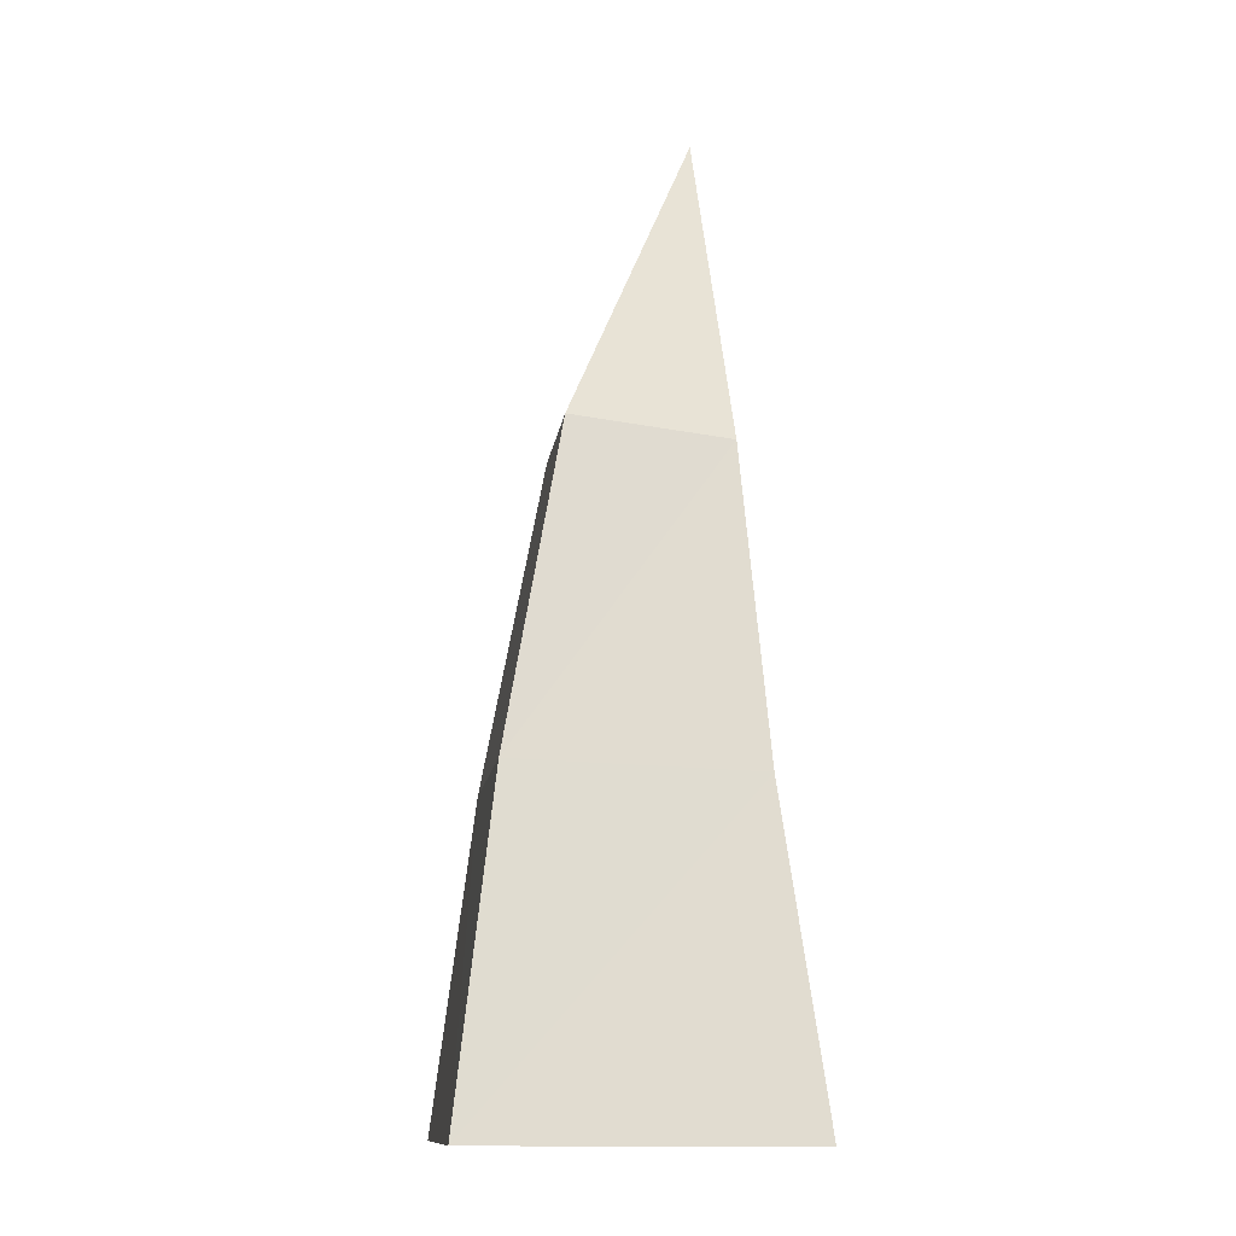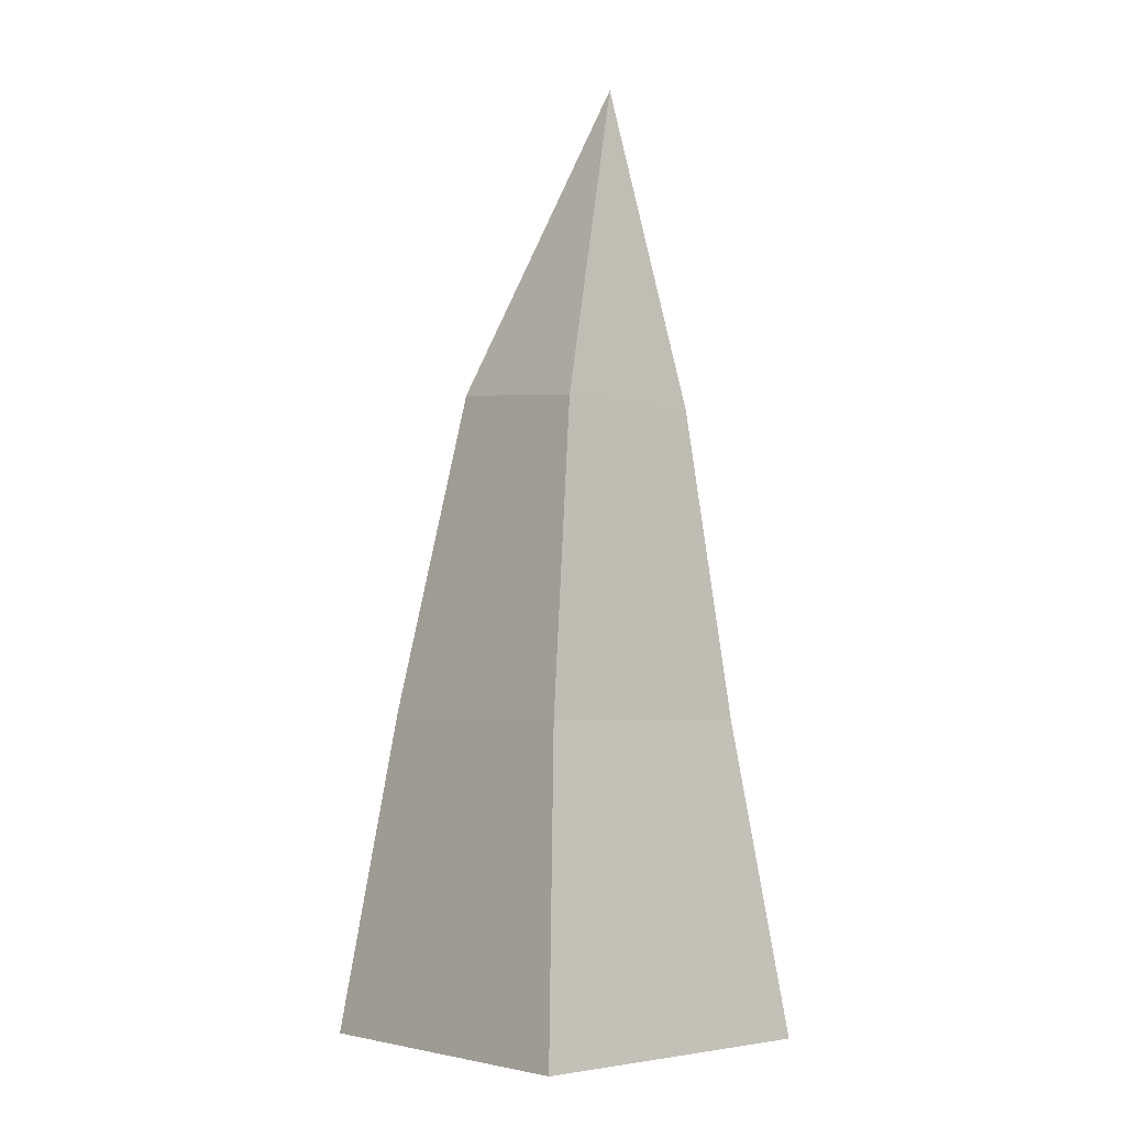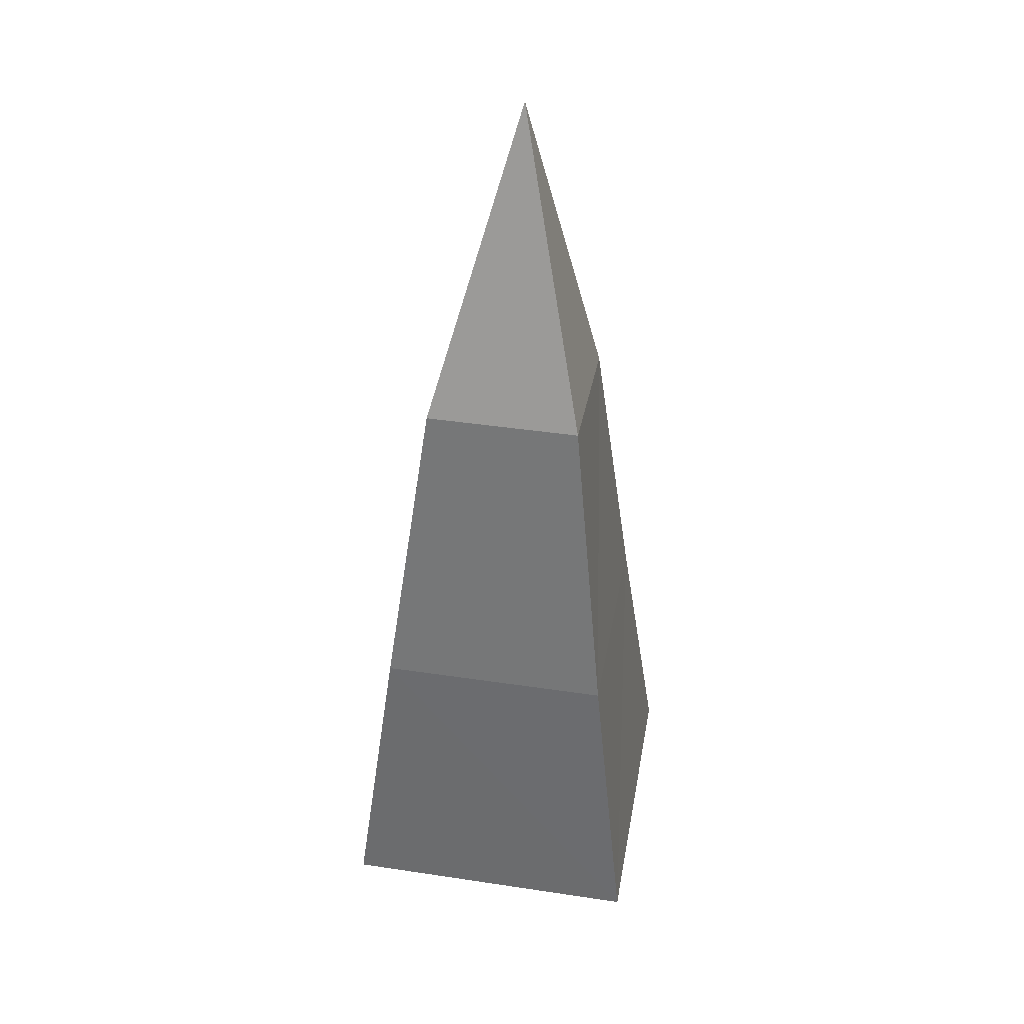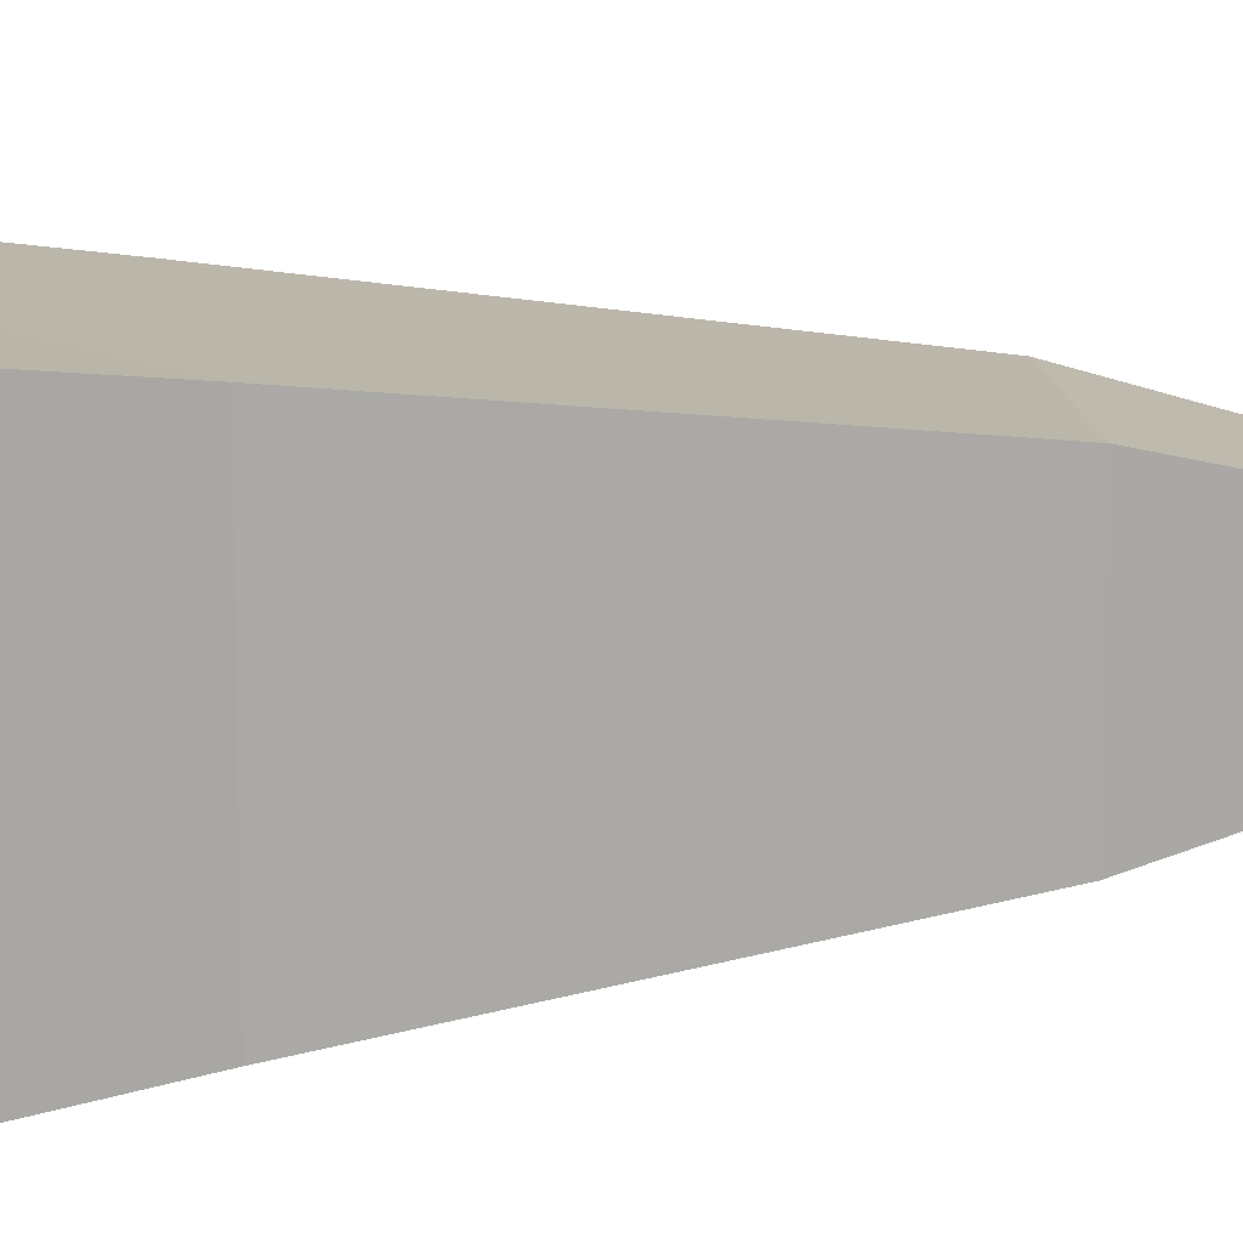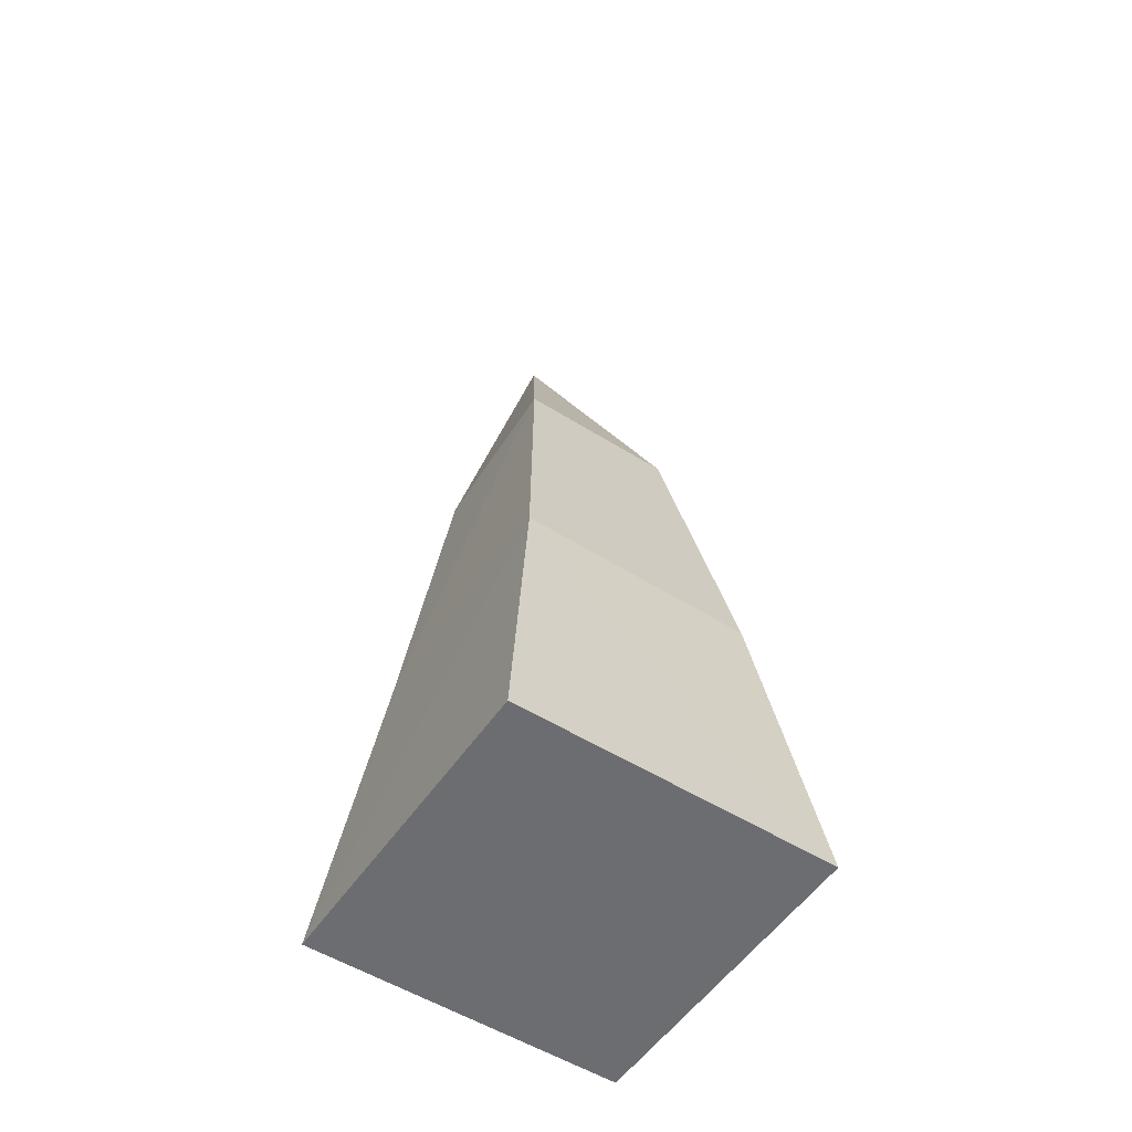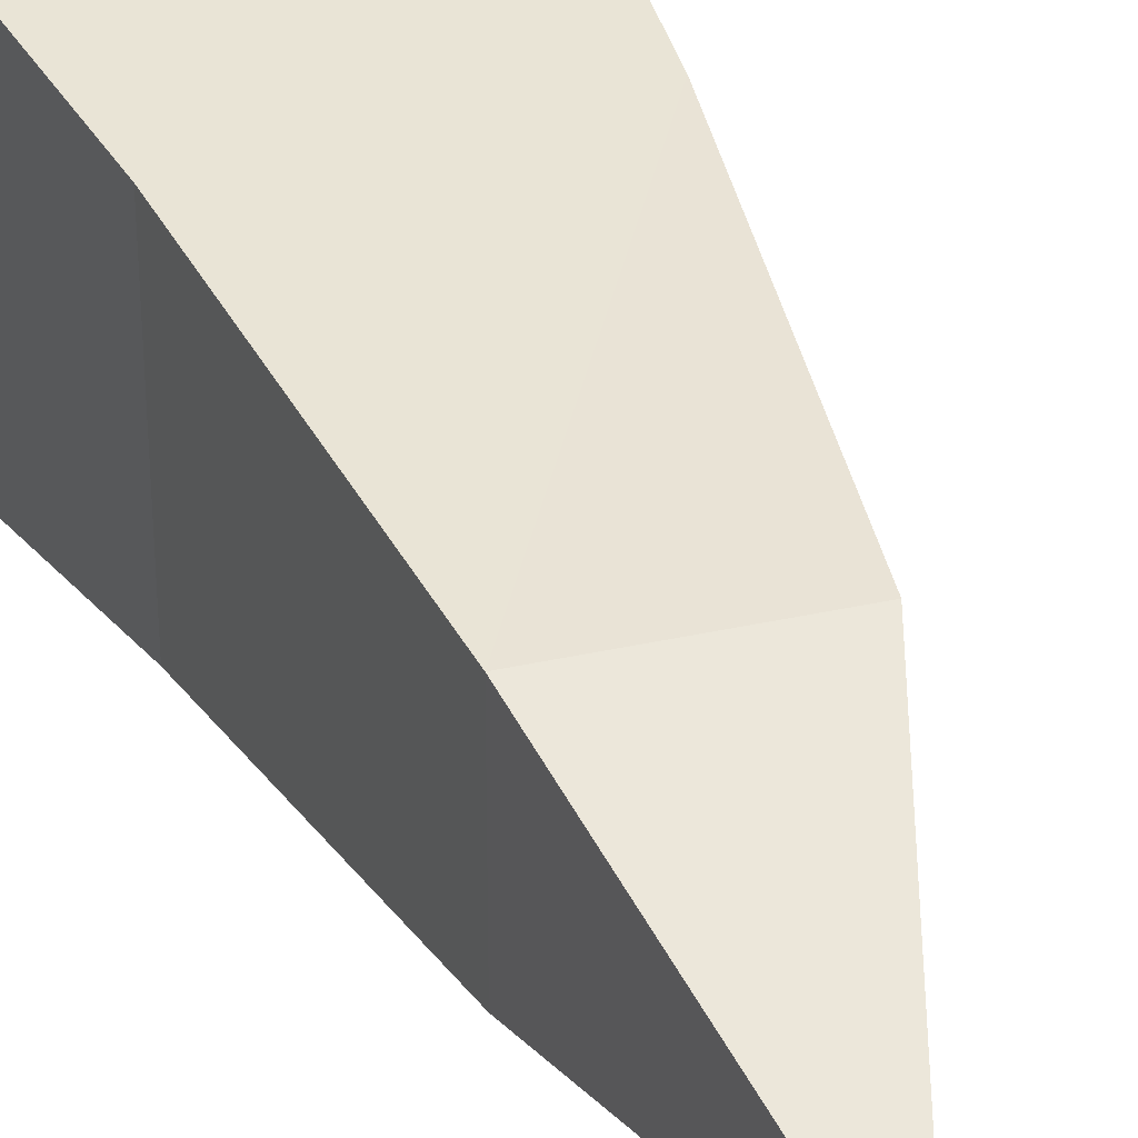
<metadata>
{"format":"obj","ext":"obj","renderer":"f3d","projection":"perspective","resolution":1024,"background":"white","views":[{"elev":-12.7,"azim":-7.8,"up":"+Y"},{"elev":-4.5,"azim":48.2,"up":"+Y"},{"elev":42.0,"azim":-79.8,"up":"+Y"},{"elev":13.8,"azim":77.4,"up":"+Z"},{"elev":-53.8,"azim":-123.7,"up":"+Y"},{"elev":34.8,"azim":156.7,"up":"+Z"}]}
</metadata>
<code>
o Cube
v 0.991 -0.004178 -1
v 0.9917 -0.003849 1
v -1.009 0.004687 1
v -1.008 0.004318 -1
v 0.7494 1.979 -0.75
v 0.7494 1.979 0.75
v -0.7568 2.026 0.75
v -0.7584 2.027 -0.75
v 0.6109 3.941 -0.5
v 0.611 3.942 0.5
v -0.381 4.057 0.5
v -0.3809 4.057 -0.5
v 0.4383 5.97 0
v 0.4383 5.97 0
v 0.4383 5.97 0
v 0.4383 5.97 0
f 1 2 3
f 8 7 11
f 5 6 2
f 6 7 3
f 3 7 8
f 1 4 8
f 12 11 15
f 7 6 10
f 5 8 12
f 6 5 9
f 13 16 15
f 11 10 14
f 9 12 16
f 10 9 13
f 4 1 3
f 12 8 11
f 1 5 2
f 2 6 3
f 4 3 8
f 5 1 8
f 16 12 15
f 11 7 10
f 9 5 12
f 10 6 9
f 14 13 15
f 15 11 14
f 13 9 16
f 14 10 13

</code>
